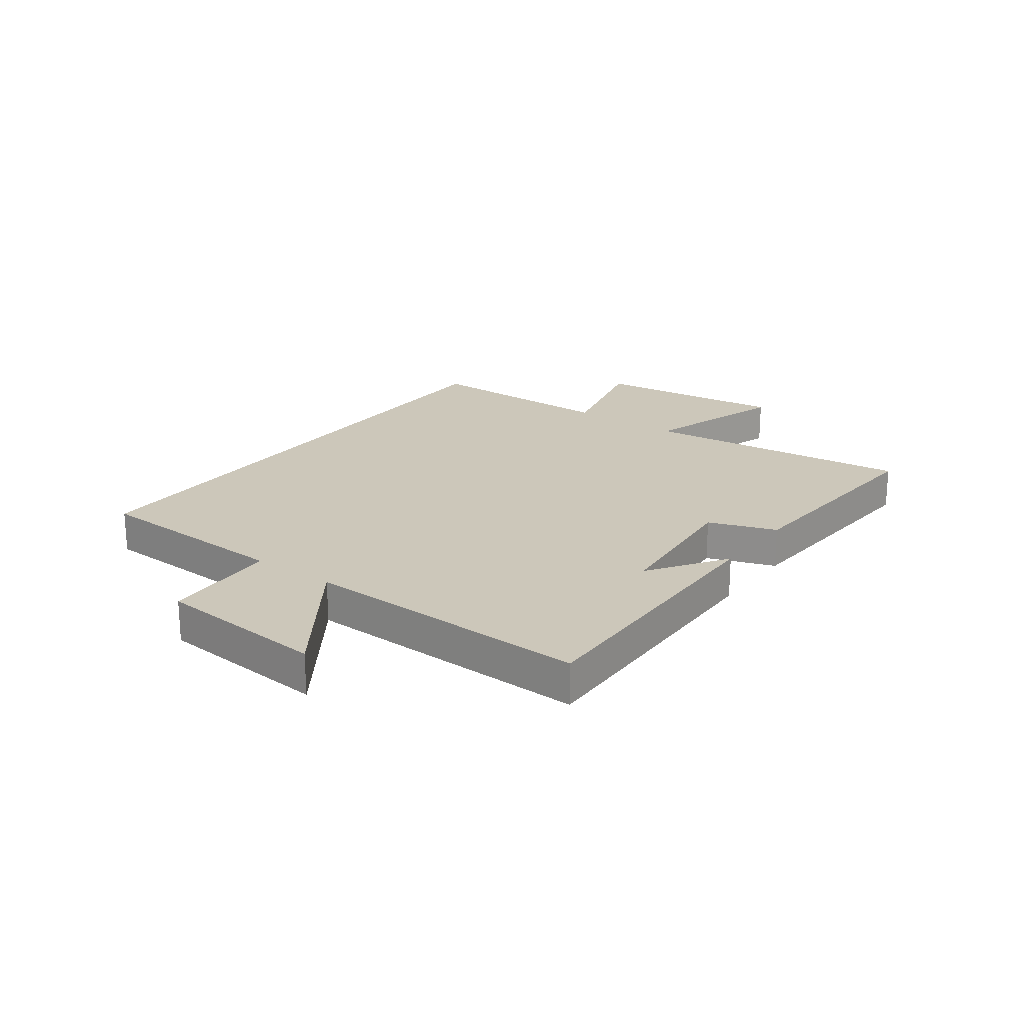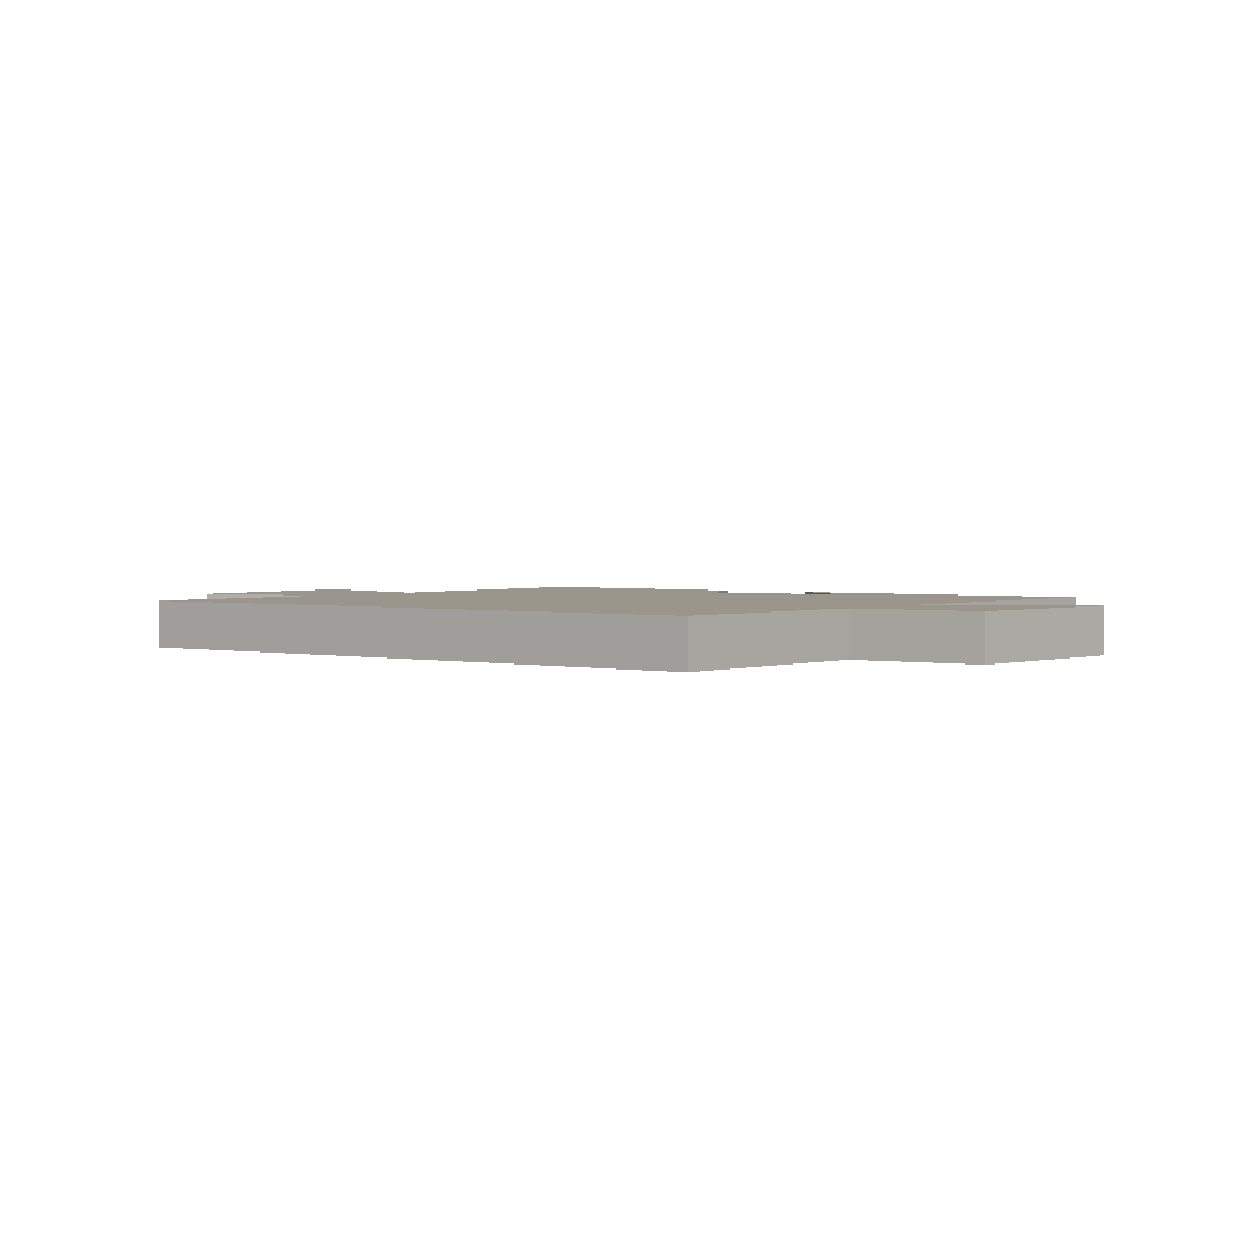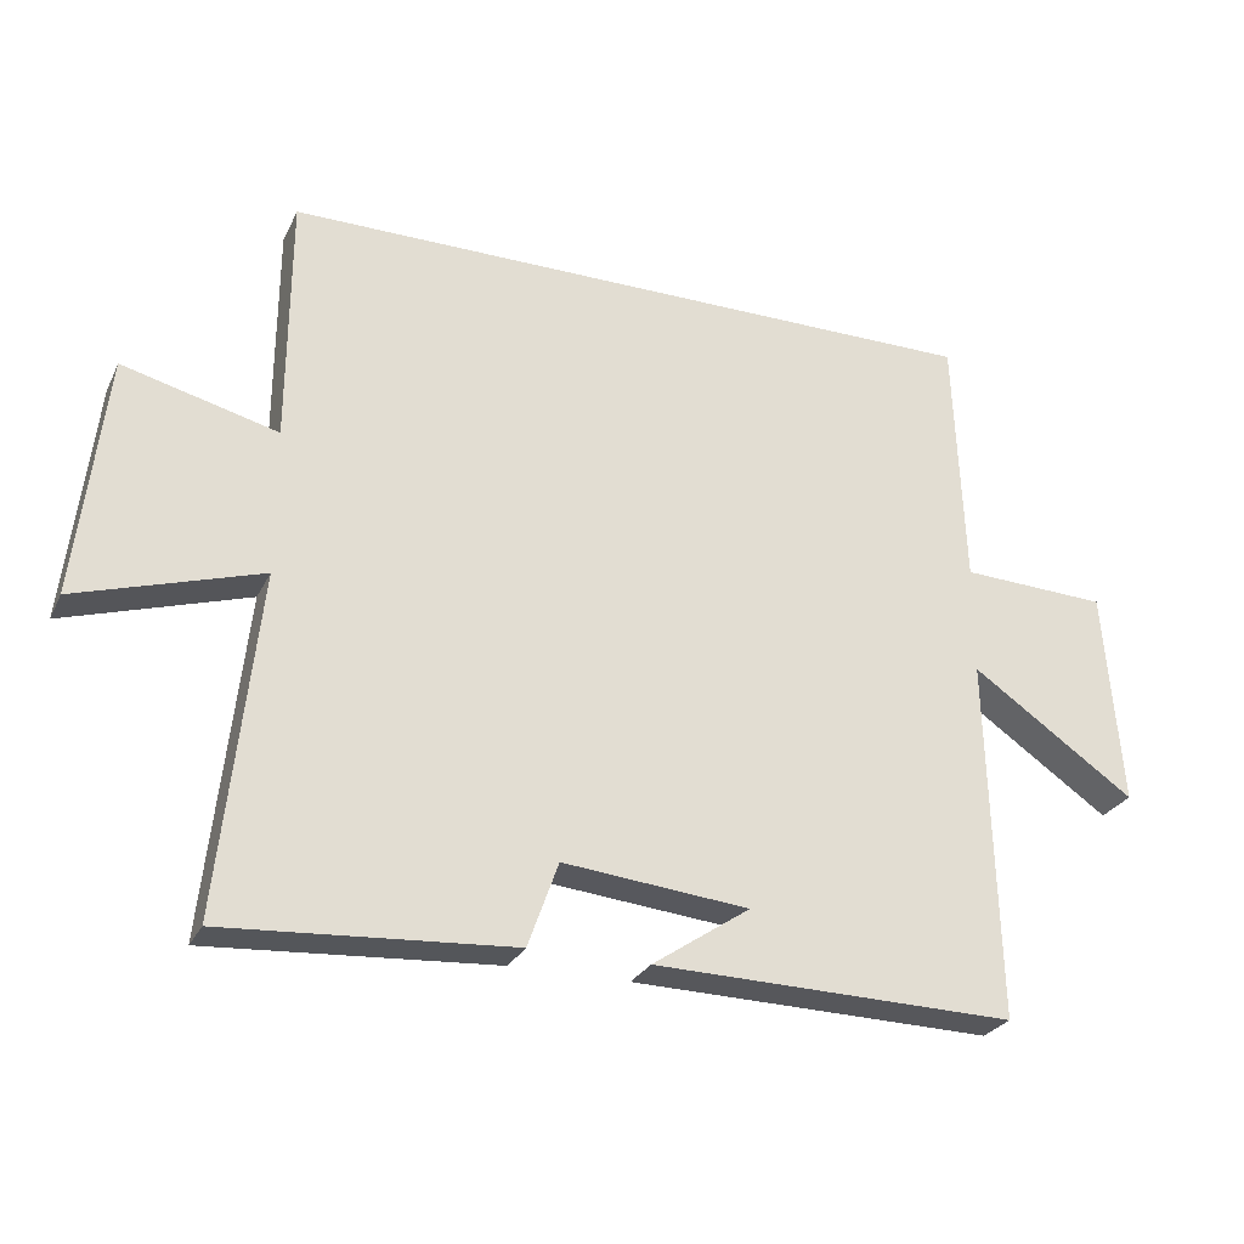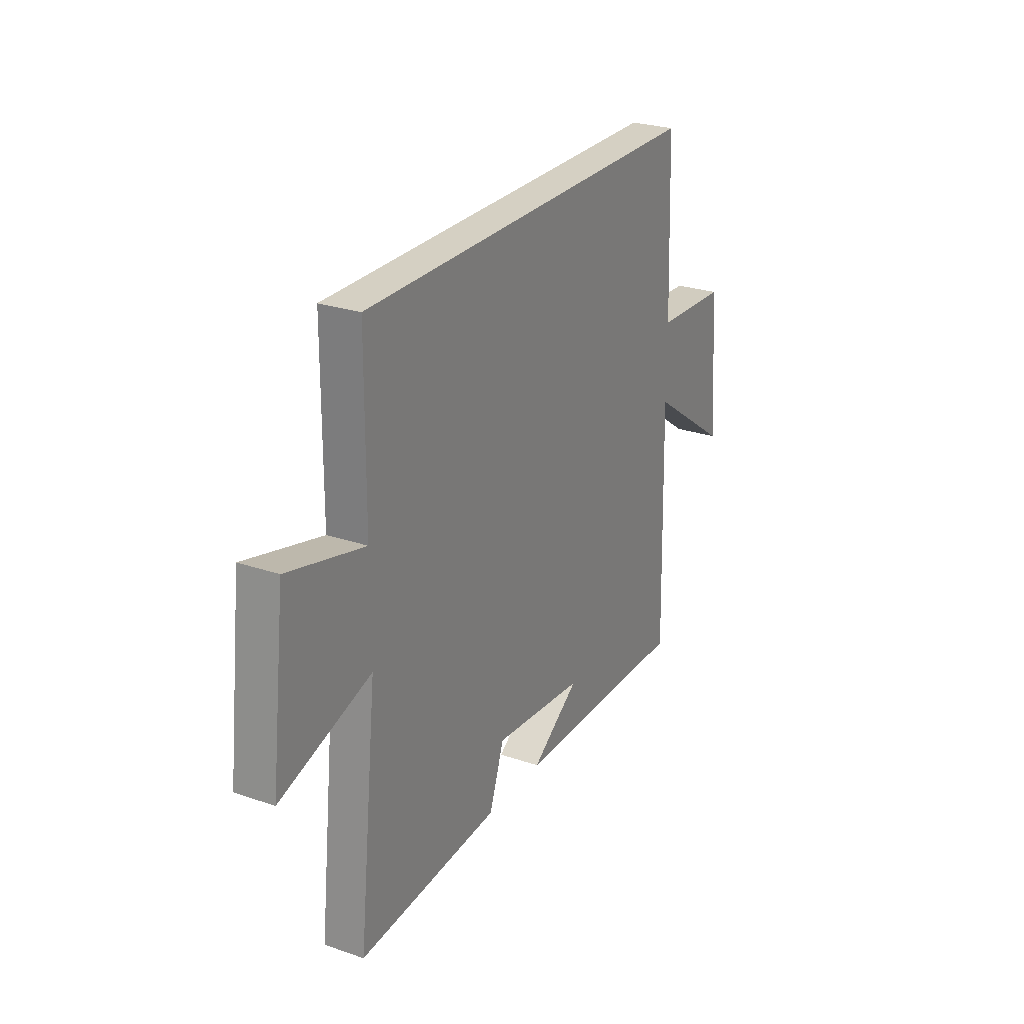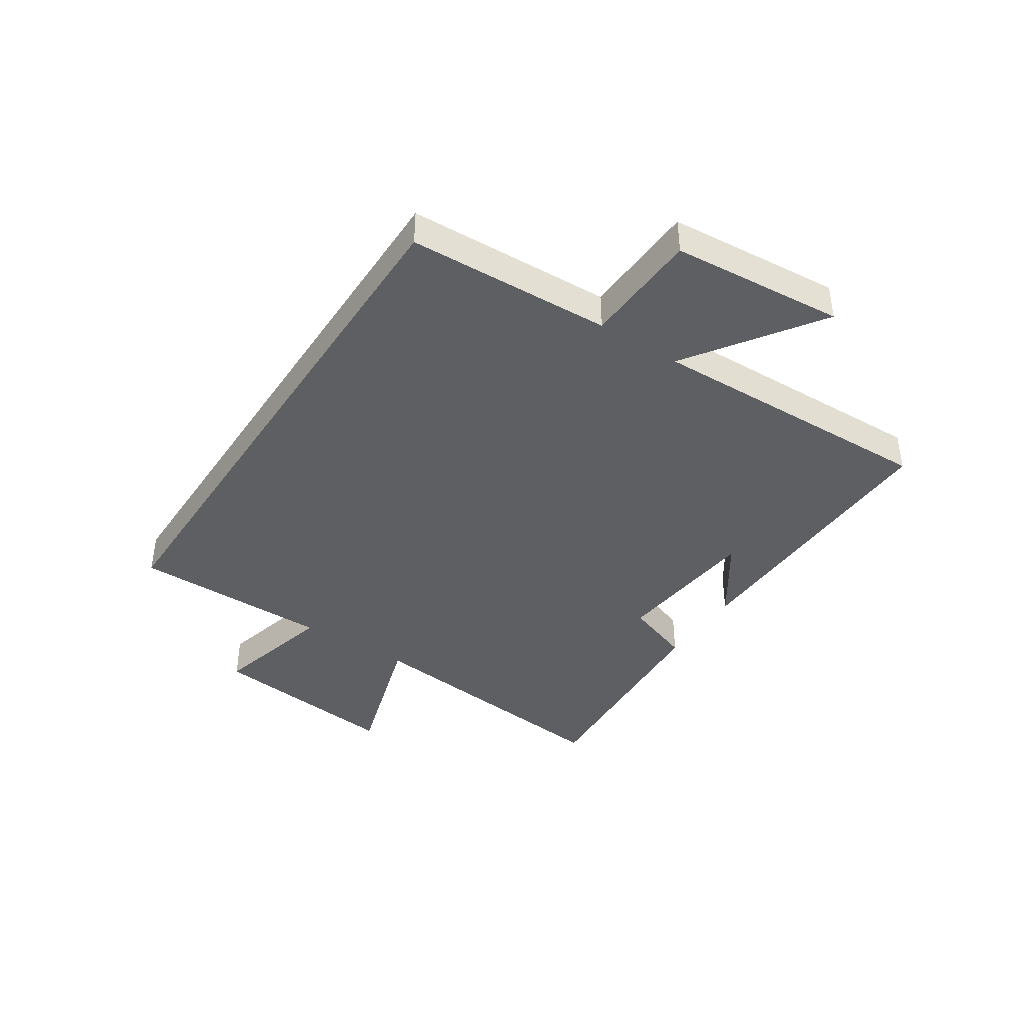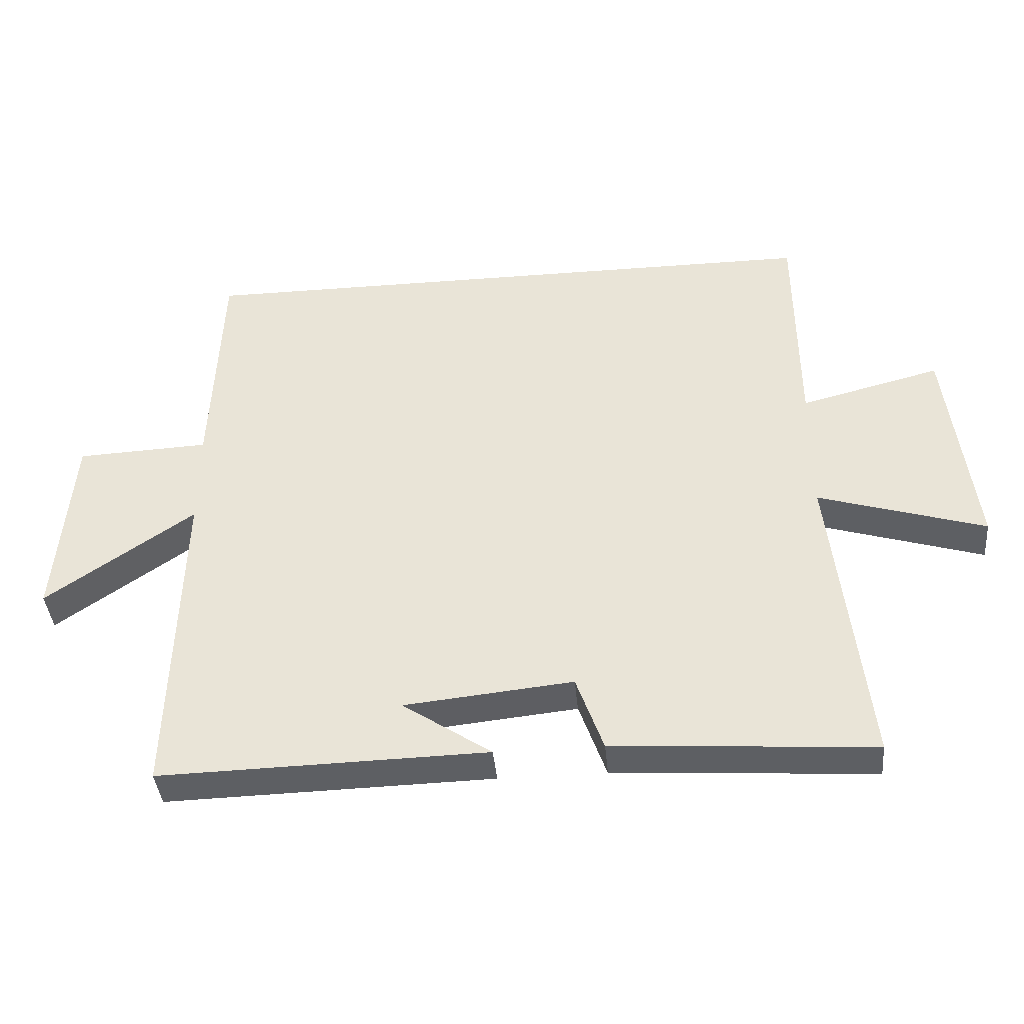
<metadata>
{"format":"obj","ext":"obj","renderer":"f3d","projection":"perspective","resolution":1024,"background":"white","views":[{"elev":21.4,"azim":126.4,"up":"+Y"},{"elev":2.3,"azim":37.7,"up":"+Y"},{"elev":-26.9,"azim":-21.5,"up":"+Z"},{"elev":26.2,"azim":-61.6,"up":"+Z"},{"elev":-40.6,"azim":56.8,"up":"+Y"},{"elev":-40.4,"azim":-174.7,"up":"+Z"}]}
</metadata>
<code>
v 0.513 0.07 -0.511
v 0.011 0.07 -0.5
v 0.147 0.07 -0.408
v -0.111 0.07 -0.382
v -0.153 0.07 -0.5
v -0.552 0.07 -0.526
v -0.5 0.07 -0.051
v -0.755 0.07 -0.13
v -0.715 0.07 0.208
v -0.5 0.07 0.153
v -0.498 0.07 0.5
v 0.486 0.07 0.5
v 0.5 0.07 0.145
v 0.703 0.07 0.136
v 0.727 0.07 -0.164
v 0.5 0.07 -0.007
v 0.513 0 -0.511
v 0.011 0 -0.5
v 0.147 0 -0.408
v -0.111 0 -0.382
v -0.153 0 -0.5
v -0.552 0 -0.526
v -0.5 0 -0.051
v -0.755 0 -0.13
v -0.715 0 0.208
v -0.5 0 0.153
v -0.498 0 0.5
v 0.486 0 0.5
v 0.5 0 0.145
v 0.703 0 0.136
v 0.727 0 -0.164
v 0.5 0 -0.007
f 13 14 15 16
f 12 13 16
f 11 12 16
f 10 11 16
f 10 16 1
f 7 8 9 10
f 7 10 1
f 4 5 6 7
f 3 4 7
f 3 7 1
f 1 2 3
f 32 31 30 29
f 32 29 28
f 32 28 27
f 32 27 26
f 17 32 26
f 26 25 24 23
f 17 26 23
f 23 22 21 20
f 23 20 19
f 17 23 19
f 19 18 17
f 1 17 18 2
f 2 18 19 3
f 3 19 20 4
f 4 20 21 5
f 5 21 22 6
f 6 22 23 7
f 7 23 24 8
f 8 24 25 9
f 9 25 26 10
f 10 26 27 11
f 11 27 28 12
f 12 28 29 13
f 13 29 30 14
f 14 30 31 15
f 15 31 32 16
f 16 32 17 1

</code>
